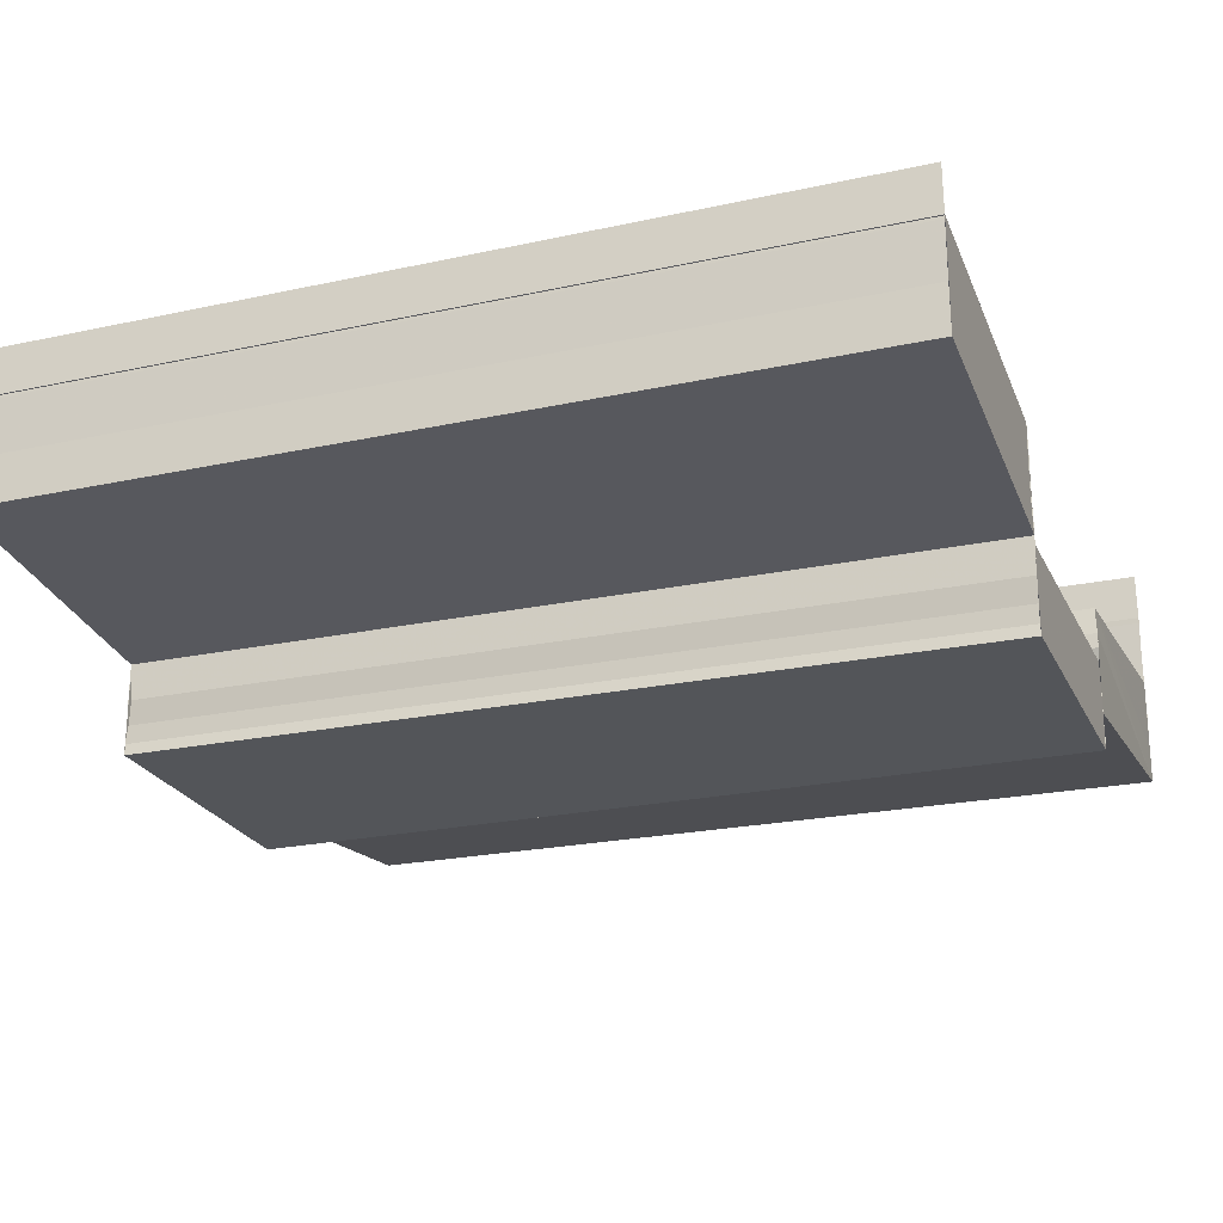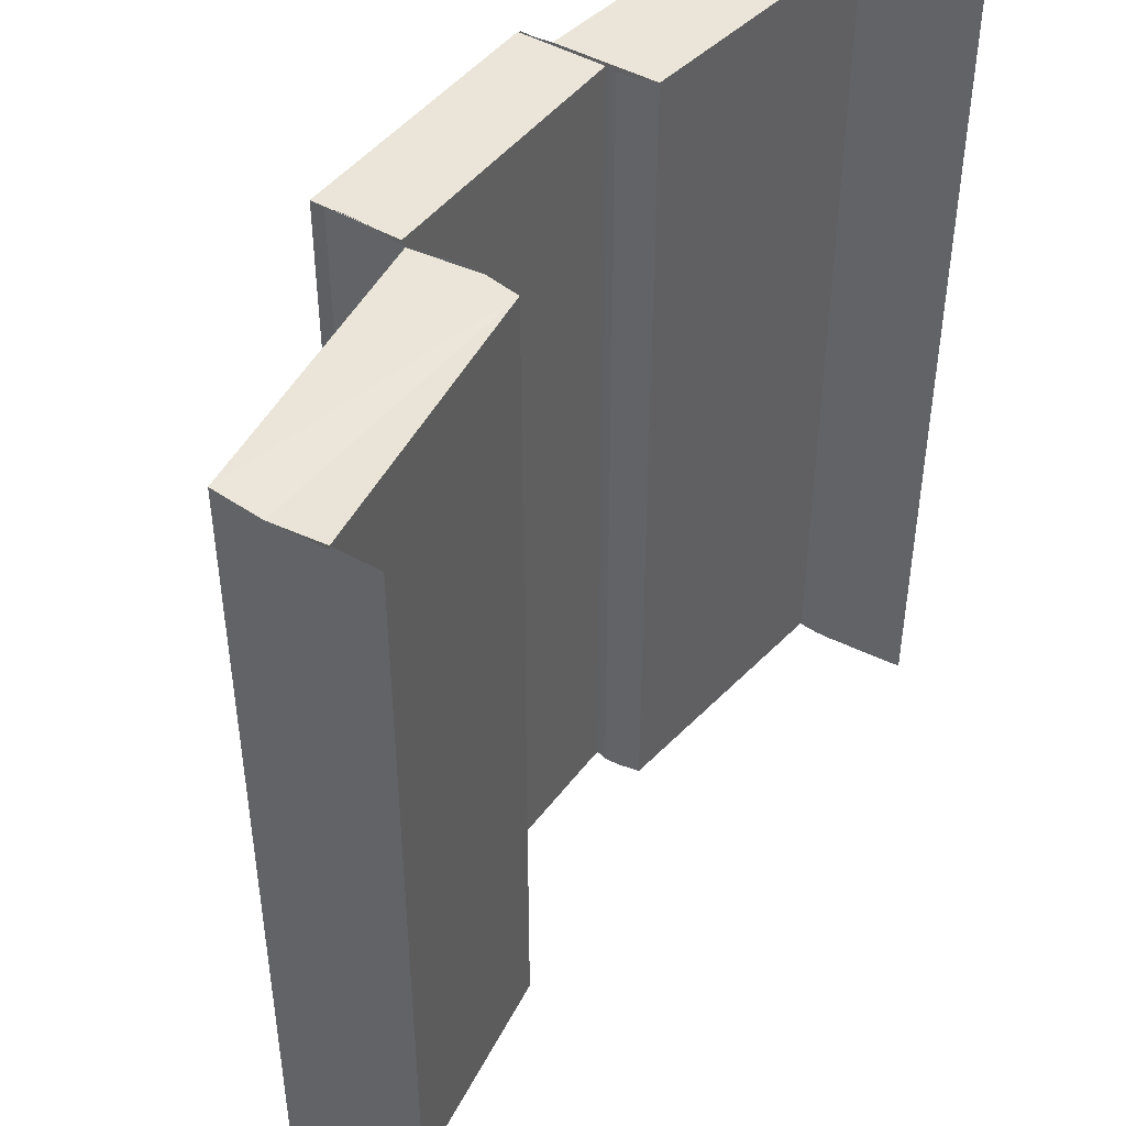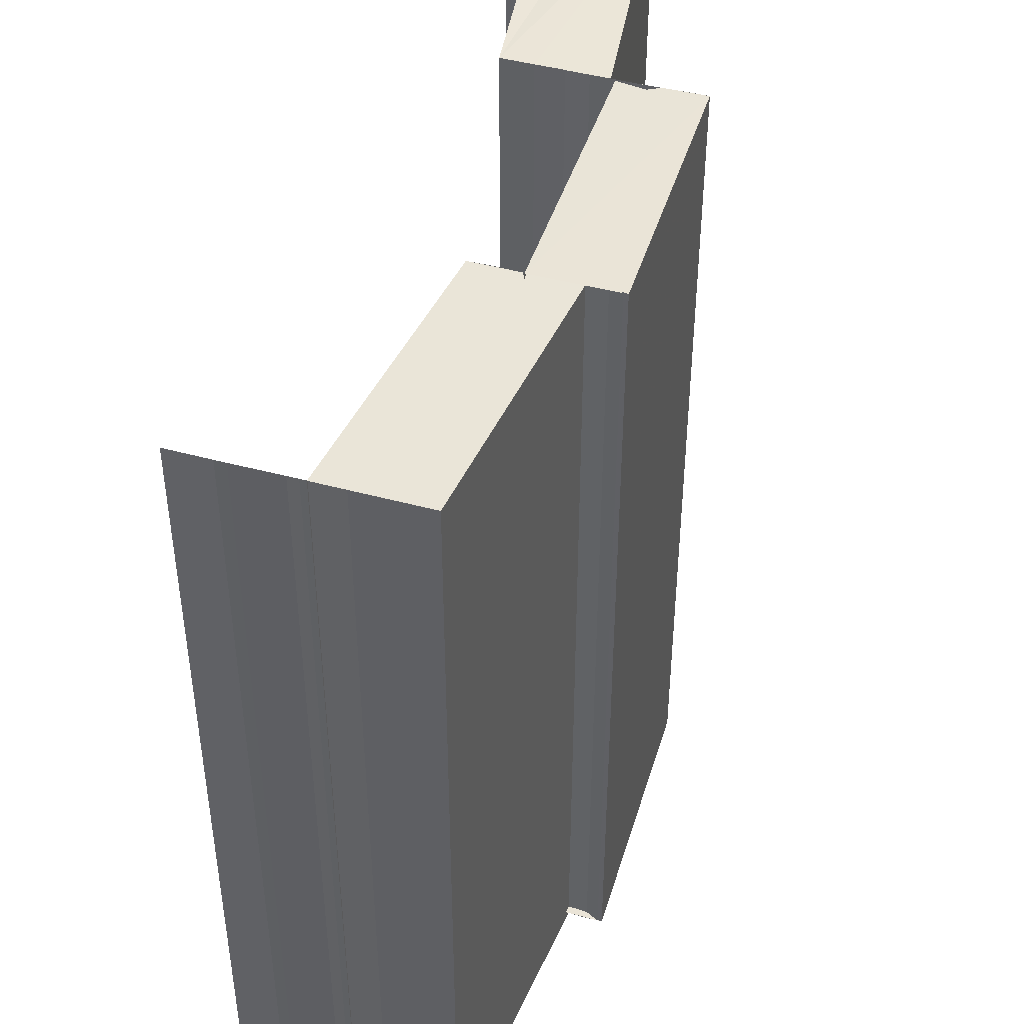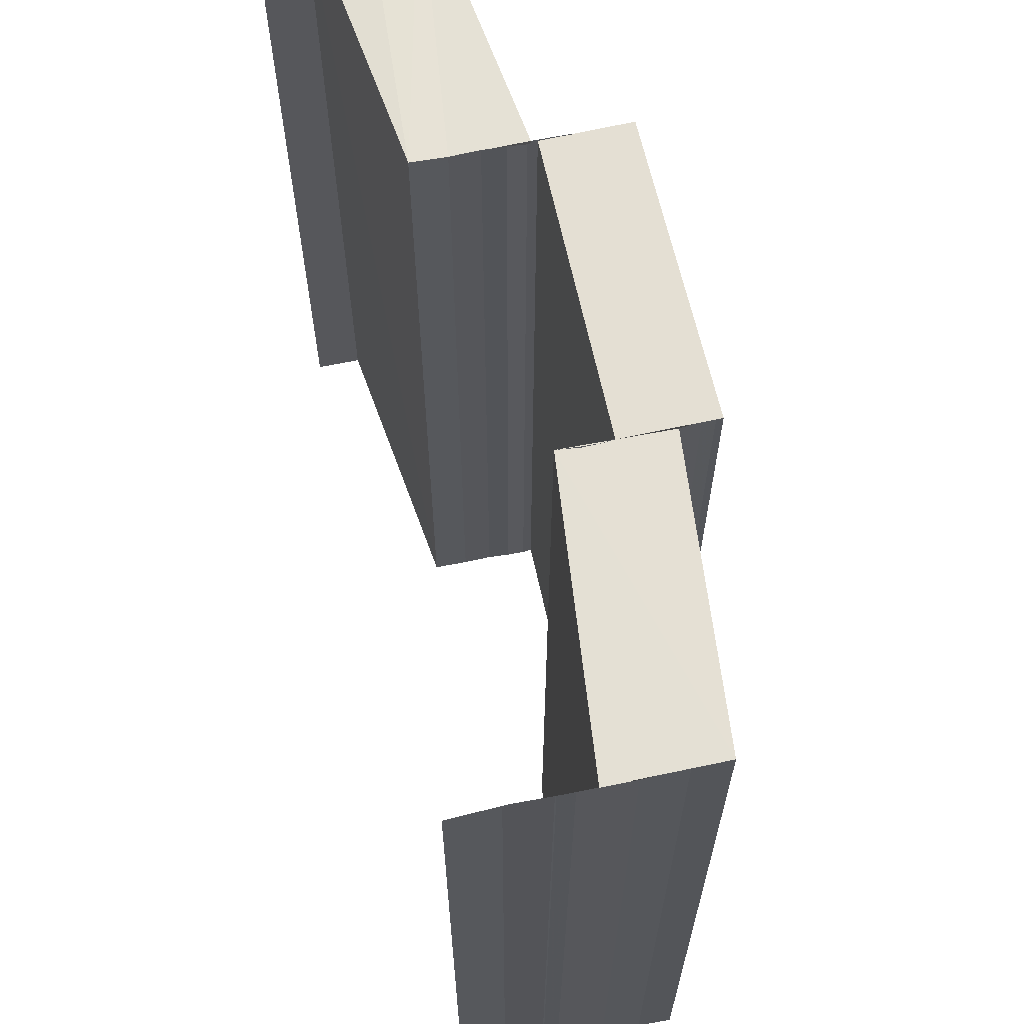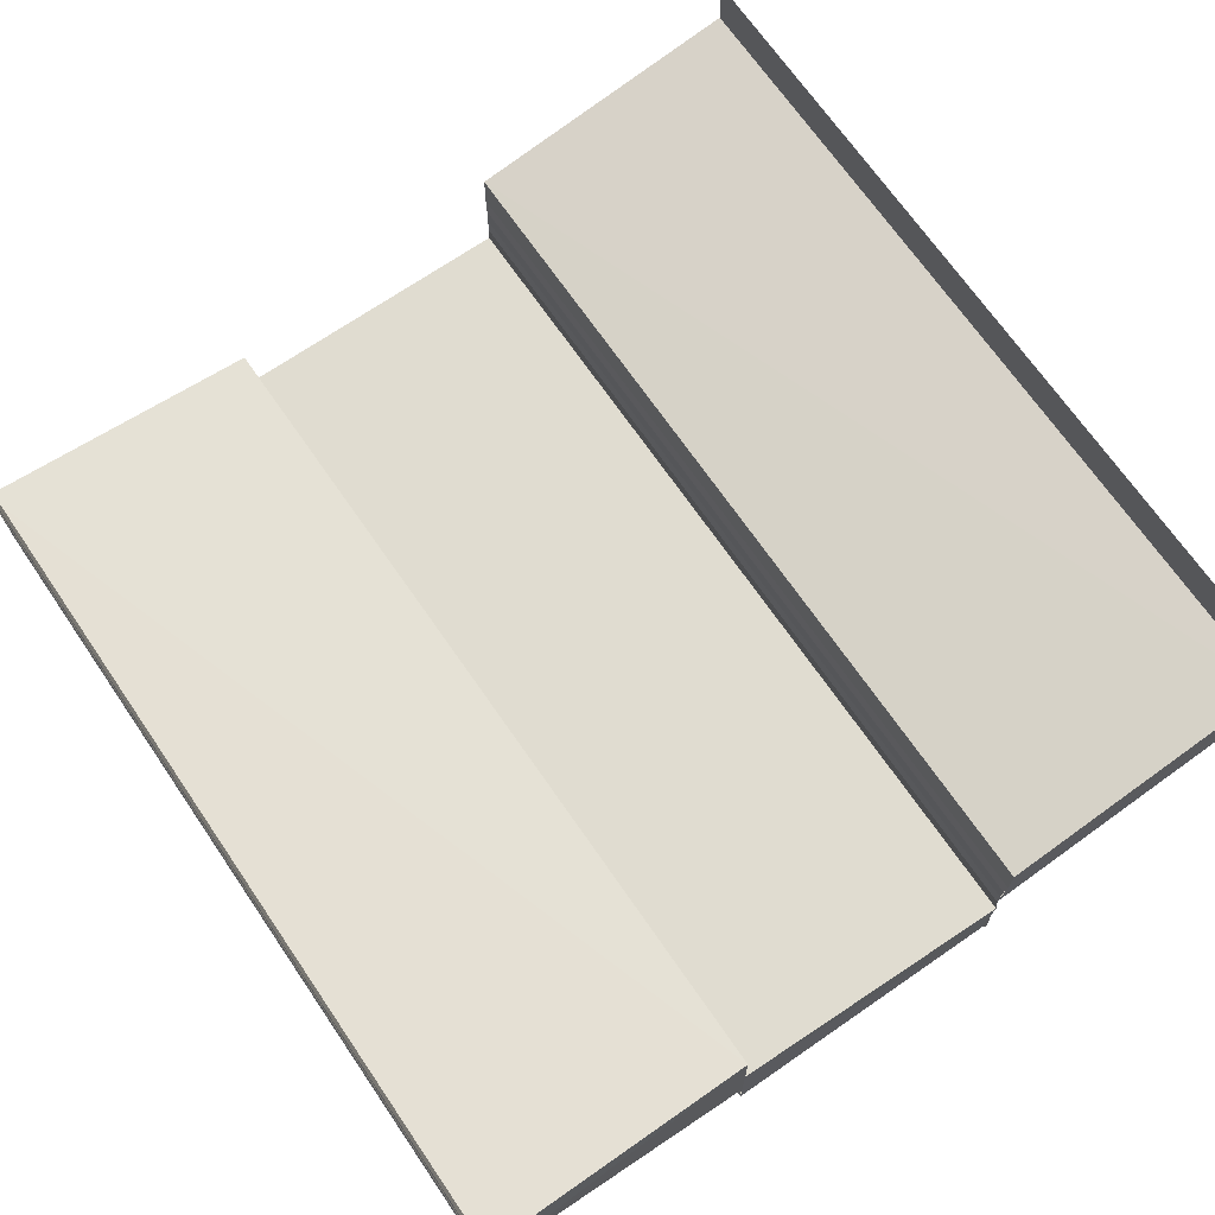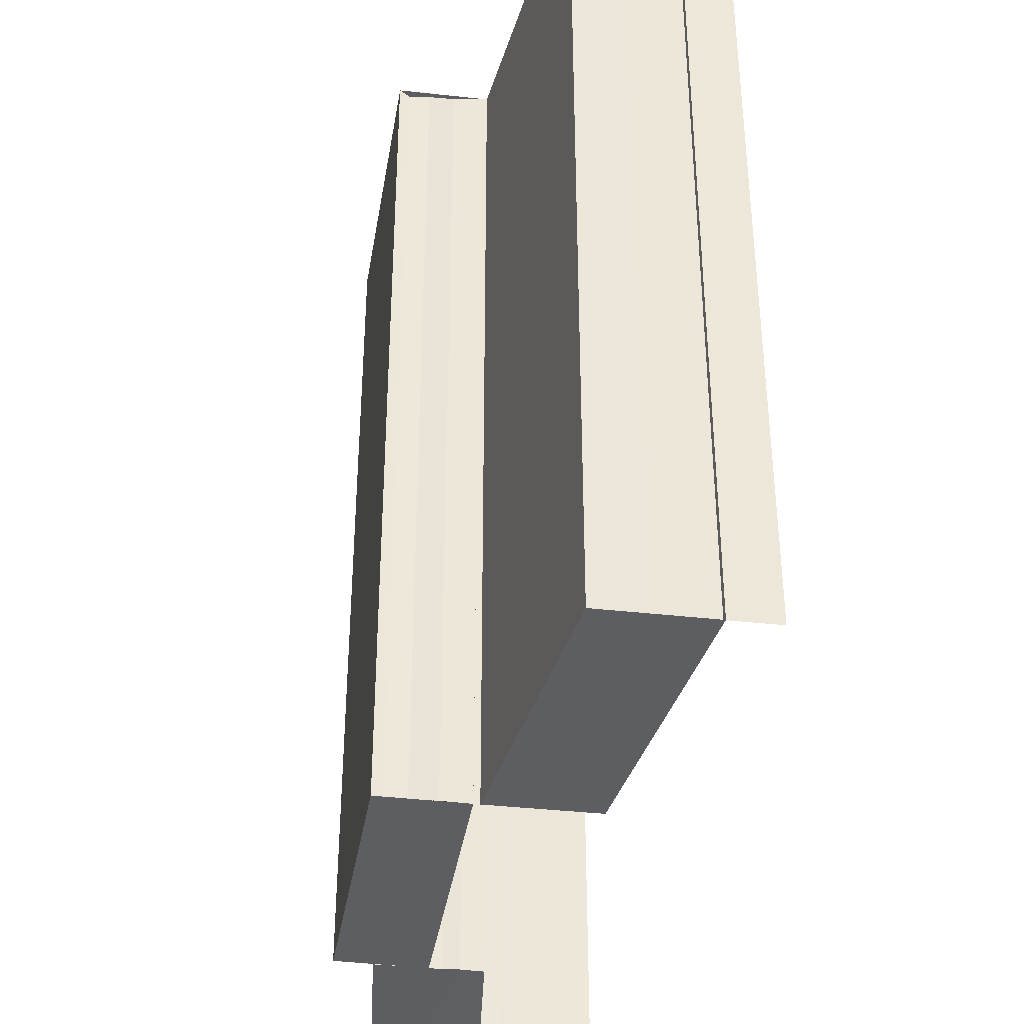
<metadata>
{"format":"obj","ext":"obj","renderer":"f3d","projection":"perspective","resolution":1024,"background":"white","views":[{"elev":-22.4,"azim":-69.4,"up":"+Z"},{"elev":44.9,"azim":-56.0,"up":"+Y"},{"elev":44.8,"azim":107.6,"up":"+Y"},{"elev":65.4,"azim":78.0,"up":"+Y"},{"elev":69.4,"azim":145.5,"up":"+Z"},{"elev":-38.5,"azim":-98.3,"up":"+Y"}]}
</metadata>
<code>
o 3958
v 2209 1868 14.3
v 2209 1868 14.3
v 2209 1868 14.3
v 2209 1868 14.31
v 2209 1868 14.3
v 2209 1868 14.31
v 2209 1868 14.31
v 2209 1868 14.3
v 2209 1868 14.3
v 2209 1868 14.3
v 2209 1868 14.3
v 2209 1868 14.3
v 2209 1868 14.3
v 2209 1868 14.3
v 2209 1868 14.3
v 2209 1868 14.31
v 2209 1868 14.31
v 2209 1868 14.31
v 2209 1868 14.3
v 2209 1868 14.3
v 2209 1868 14.3
v 2209 1868 14.3
v 2209 1868 14.3
v 2209 1868 14.3
v 2209 1868 14.3
v 2209 1868 14.3
v 2209 1868 14.3
v 2209 1868 14.3
v 2209 1868 14.3
v 2209 1868 14.3
v 2209 1868 14.3
v 2209 1868 14.3
v 2209 1868 14.3
v 2209 1868 14.3
v 2209 1868 14.3
v 2209 1868 14.3
v 2209 1868 14.3
v 2209 1868 14.3
v 2209 1868 14.3
v 2209 1868 14.3
v 2209 1868 14.3
v 2209 1868 14.3
v 2209 1868 14.3
v 2209 1868 14.3
v 2209 1868 14.3
v 2209 1868 14.3
v 2209 1868 14.3
v 2209 1868 14.3
v 2209 1868 14.3
v 2209 1868 14.3
v 2209 1868 14.3
v 2209 1868 14.3
v 2209 1868 14.3
v 2209 1868 14.31
v 2209 1868 14.31
v 2209 1868 14.3
v 2209 1868 14.31
v 2209 1868 14.3
v 2209 1868 14.31
v 2209 1868 14.3
v 2209 1868 14.3
v 2209 1868 14.3
v 2209 1868 14.3
v 2209 1868 14.3
v 2209 1868 14.3
v 2209 1868 14.3
v 2209 1868 14.3
v 2209 1868 14.3
v 2209 1868 14.3
v 2209 1868 14.3
v 2209 1868 14.3
v 2209 1868 14.3
v 2209 1868 14.3
v 2209 1868 14.3
v 2209 1868 14.3
v 2209 1868 14.3
v 2209 1868 14.3
v 2209 1868 14.3
v 2209 1868 14.3
v 2209 1868 14.3
v 2209 1868 14.3
v 2209 1868 14.3
v 2209 1868 14.3
v 2209 1868 14.3
v 2209 1868 14.3
v 2209 1868 14.3
v 2209 1868 14.3
v 2209 1868 14.3
v 2209 1868 14.3
v 2209 1868 14.3
v 2209 1868 14.3
v 2209 1868 14.3
v 2209 1868 14.3
v 2209 1868 14.3
v 2209 1868 14.3
v 2209 1868 14.3
v 2209 1868 14.3
v 2209 1868 14.3
v 2209 1868 14.3
v 2209 1868 14.3
v 2209 1868 14.3
v 2209 1868 14.3
v 2209 1868 14.3
v 2209 1868 14.3
v 2209 1868 14.3
v 2209 1868 14.3
v 2209 1868 14.3
v 2209 1868 14.3
v 2209 1868 14.3
v 2209 1868 14.3
v 2209 1868 14.3
v 2209 1868 14.3
v 2209 1868 14.3
v 2209 1868 14.3
v 2209 1868 14.3
v 2209 1868 14.3
v 2209 1868 14.3
v 2209 1868 14.3
v 2209 1868 14.3
v 2209 1868 14.3
v 2209 1868 14.3
v 2209 1868 14.3
v 2209 1868 14.3
v 2209 1868 14.3
v 2209 1868 14.3
v 2209 1868 14.31
v 2209 1868 14.3
v 2209 1868 14.3
v 2209 1868 14.3
v 2209 1868 14.3
v 2209 1868 14.31
v 2209 1868 14.31
v 2209 1868 14.31
v 2209 1868 14.31
v 2209 1868 14.31
v 2209 1868 14.3
v 2209 1868 14.3
v 2209 1868 14.3
v 2209 1868 14.3
v 2209 1868 14.3
v 2209 1868 14.3
v 2209 1868 14.3
v 2209 1868 14.3
v 2209 1868 14.3
v 2209 1868 14.3
f 1 2 3
f 4 1 3
f 2 5 3
f 6 7 4
f 7 8 2
f 8 9 10
f 11 12 5
f 12 13 5
f 13 14 15
f 16 3 17
f 17 18 16
f 19 20 21
f 22 23 20
f 24 25 22
f 26 24 22
f 24 27 25
f 27 28 25
f 27 29 28
f 29 30 28
f 29 31 30
f 32 26 33
f 26 34 35
f 36 37 30
f 38 39 31
f 37 40 41
f 42 38 43
f 44 41 43
f 44 43 45
f 46 44 45
f 46 45 47
f 48 46 47
f 48 47 49
f 50 48 51
f 52 53 54
f 55 56 57
f 56 58 59
f 60 61 62
f 61 63 64
f 65 66 67
f 68 69 65
f 70 68 71
f 68 72 69
f 72 73 69
f 72 74 73
f 74 75 73
f 76 77 75
f 77 78 75
f 78 79 80
f 81 82 74
f 82 83 84
f 85 81 86
f 87 88 86
f 87 86 89
f 90 87 89
f 90 89 91
f 91 92 93
f 94 90 95
f 96 97 98
f 97 99 100
f 101 102 103
f 102 104 105
f 106 107 108
f 109 110 111
f 110 112 113
f 114 115 116
f 117 118 115
f 119 120 117
f 121 119 117
f 119 122 120
f 122 123 120
f 122 124 123
f 124 125 123
f 126 125 124
f 127 121 128
f 121 129 130
f 131 132 125
f 132 131 133
f 134 135 133
f 134 133 136
f 137 134 136
f 137 136 138
f 139 137 140
f 141 142 143
f 142 144 145

</code>
